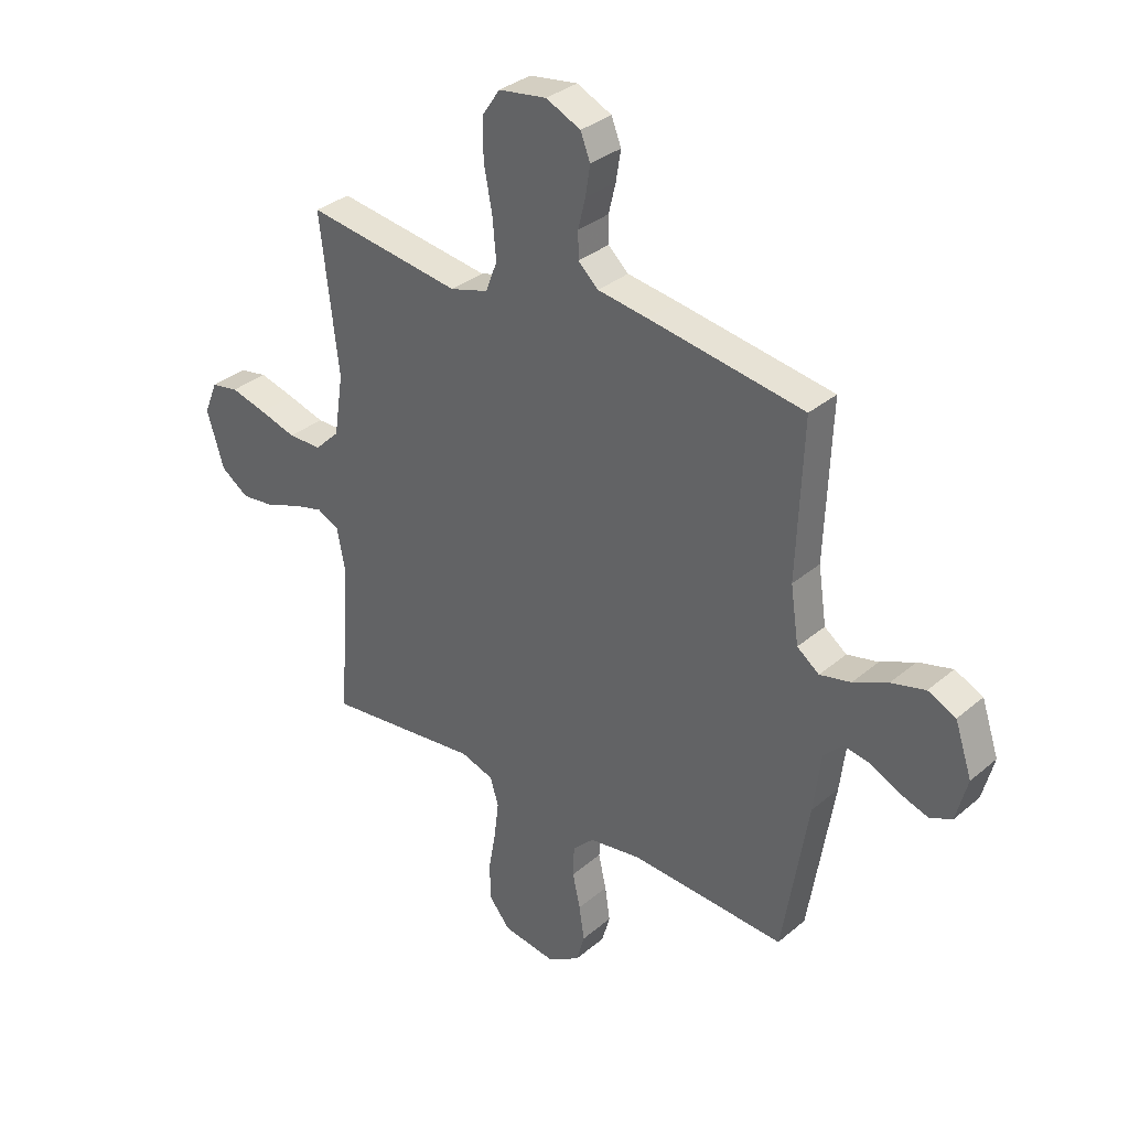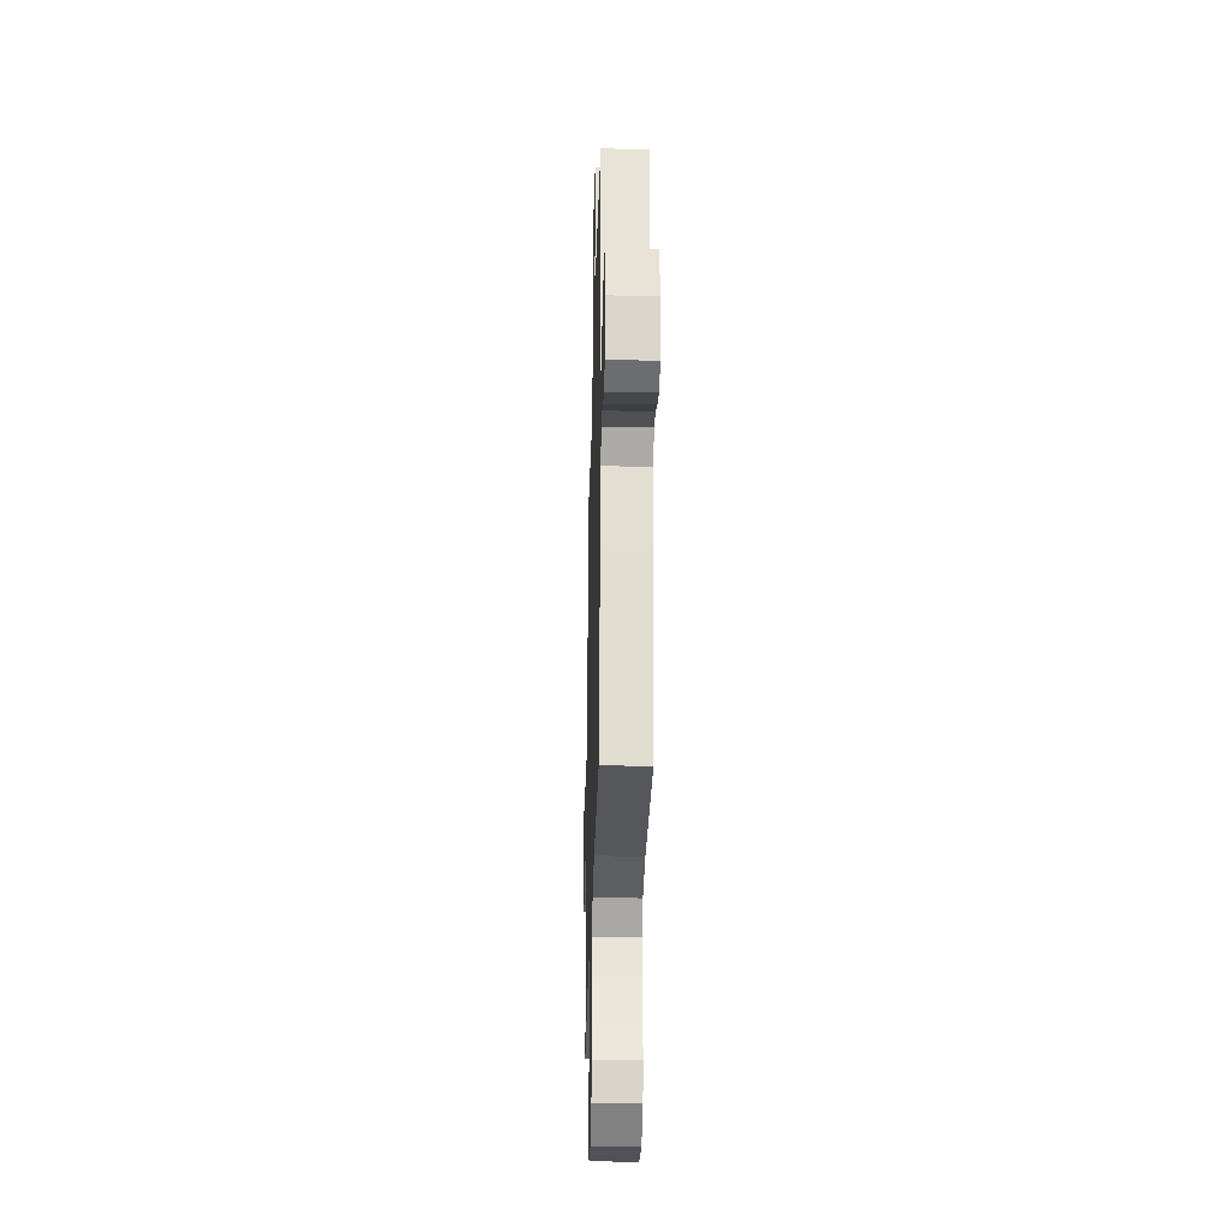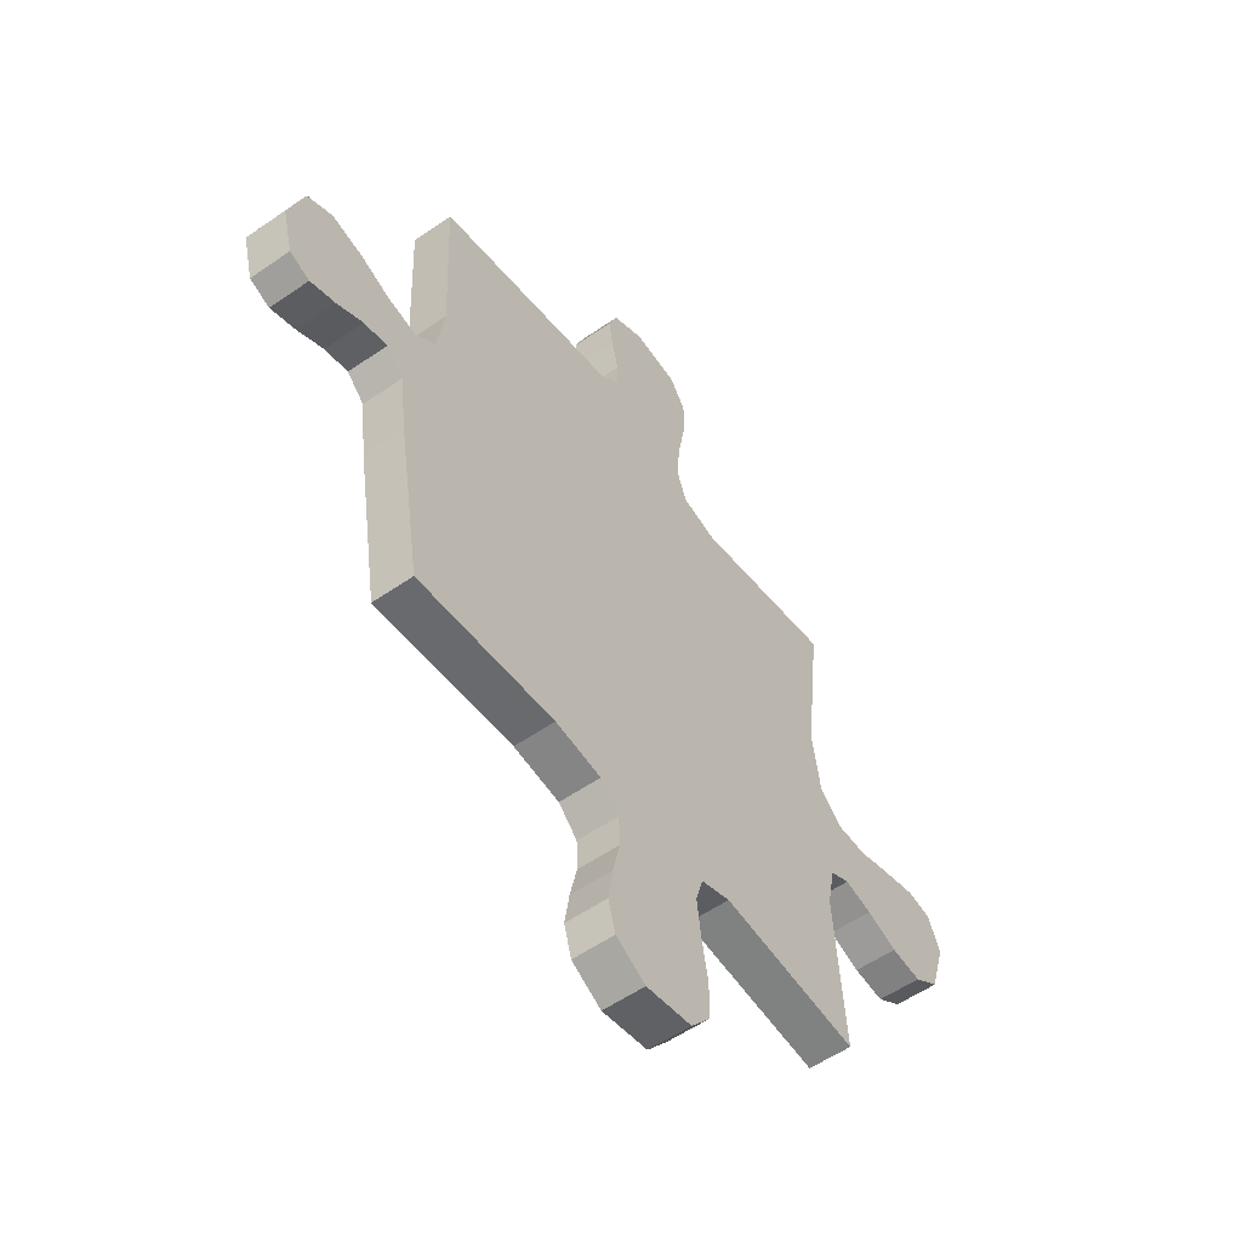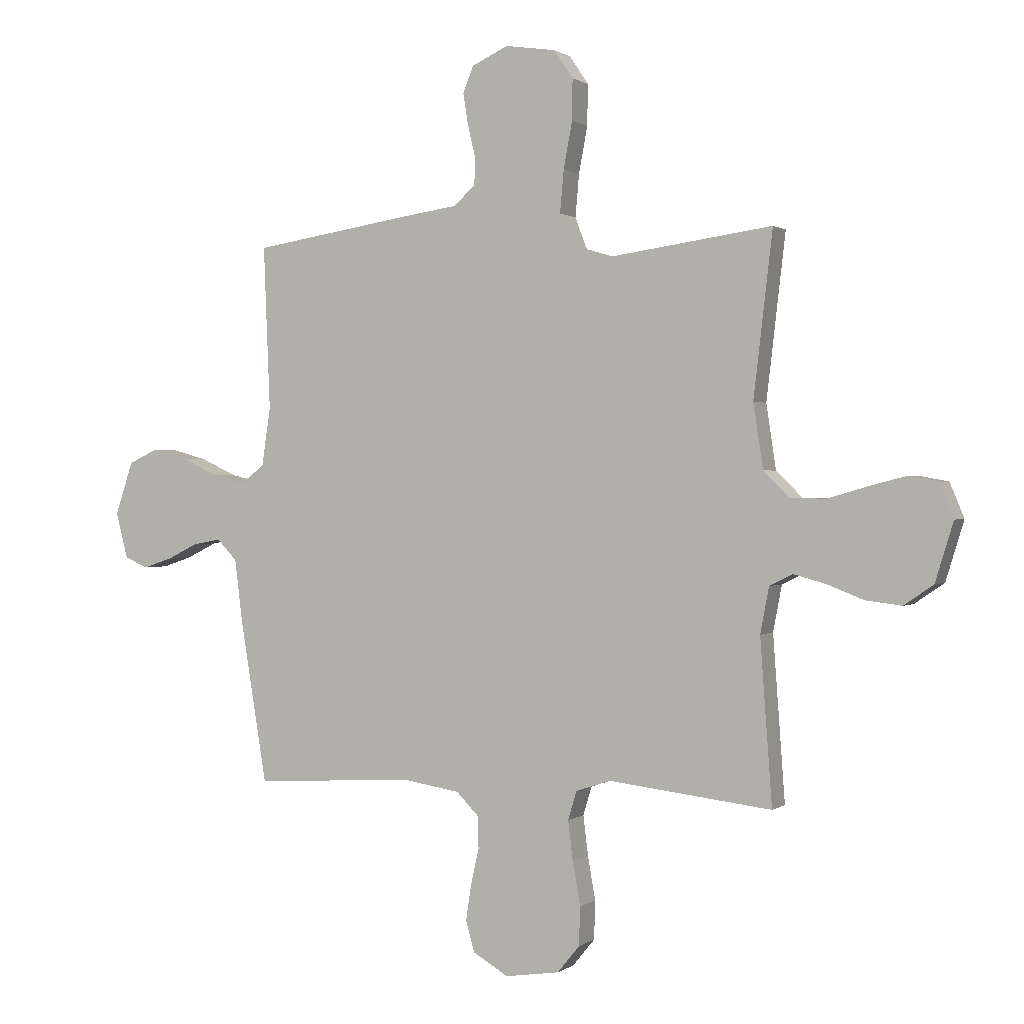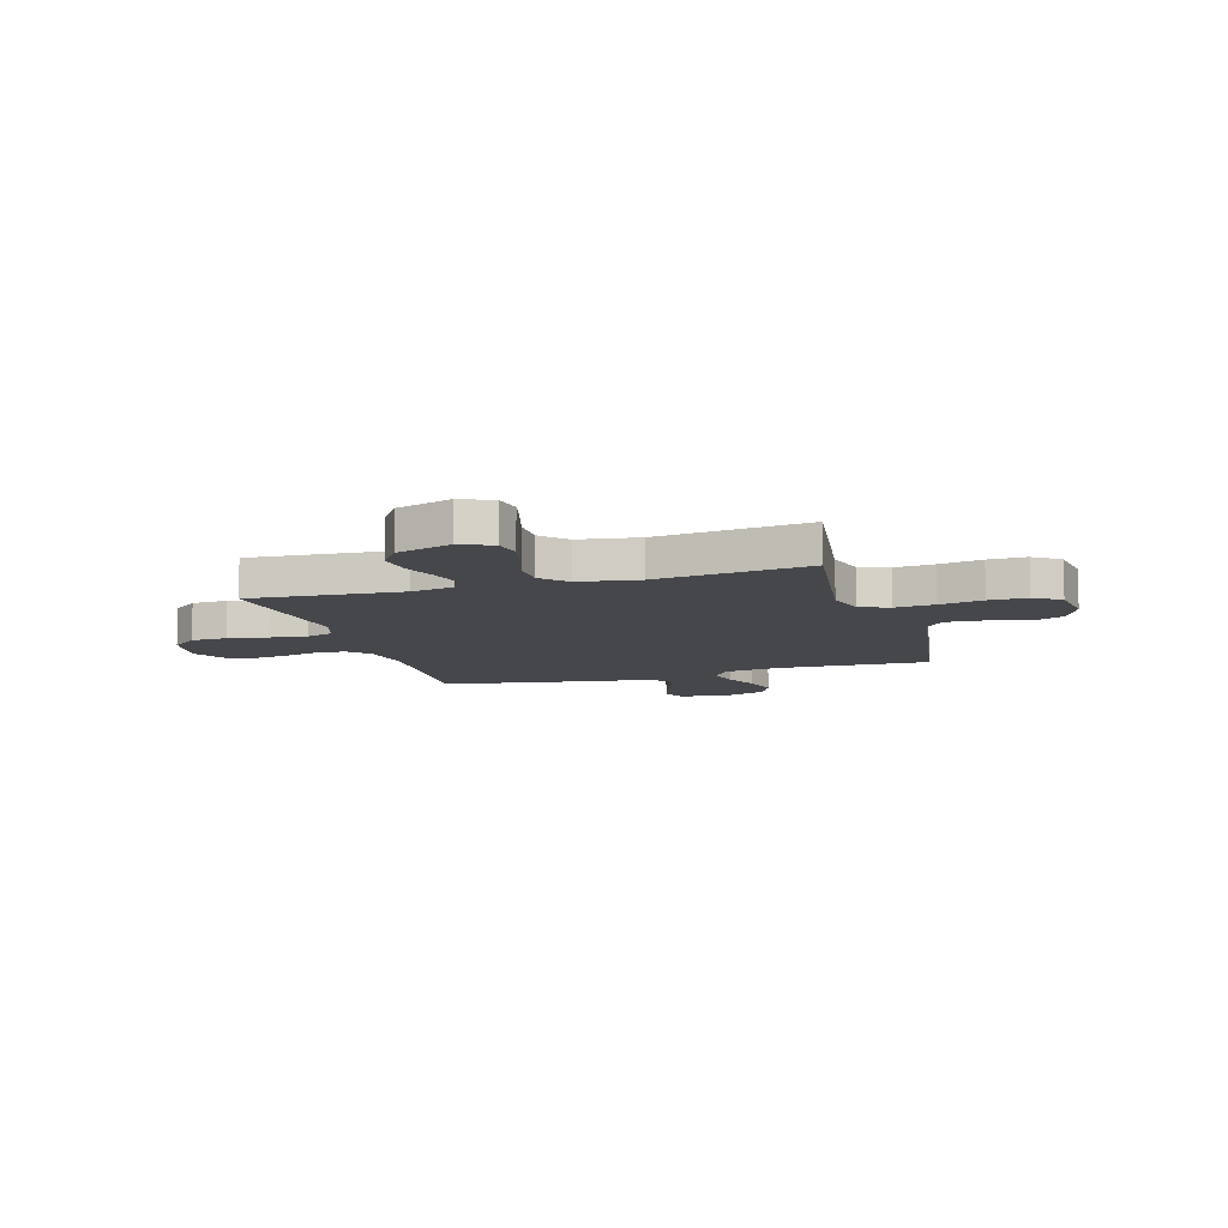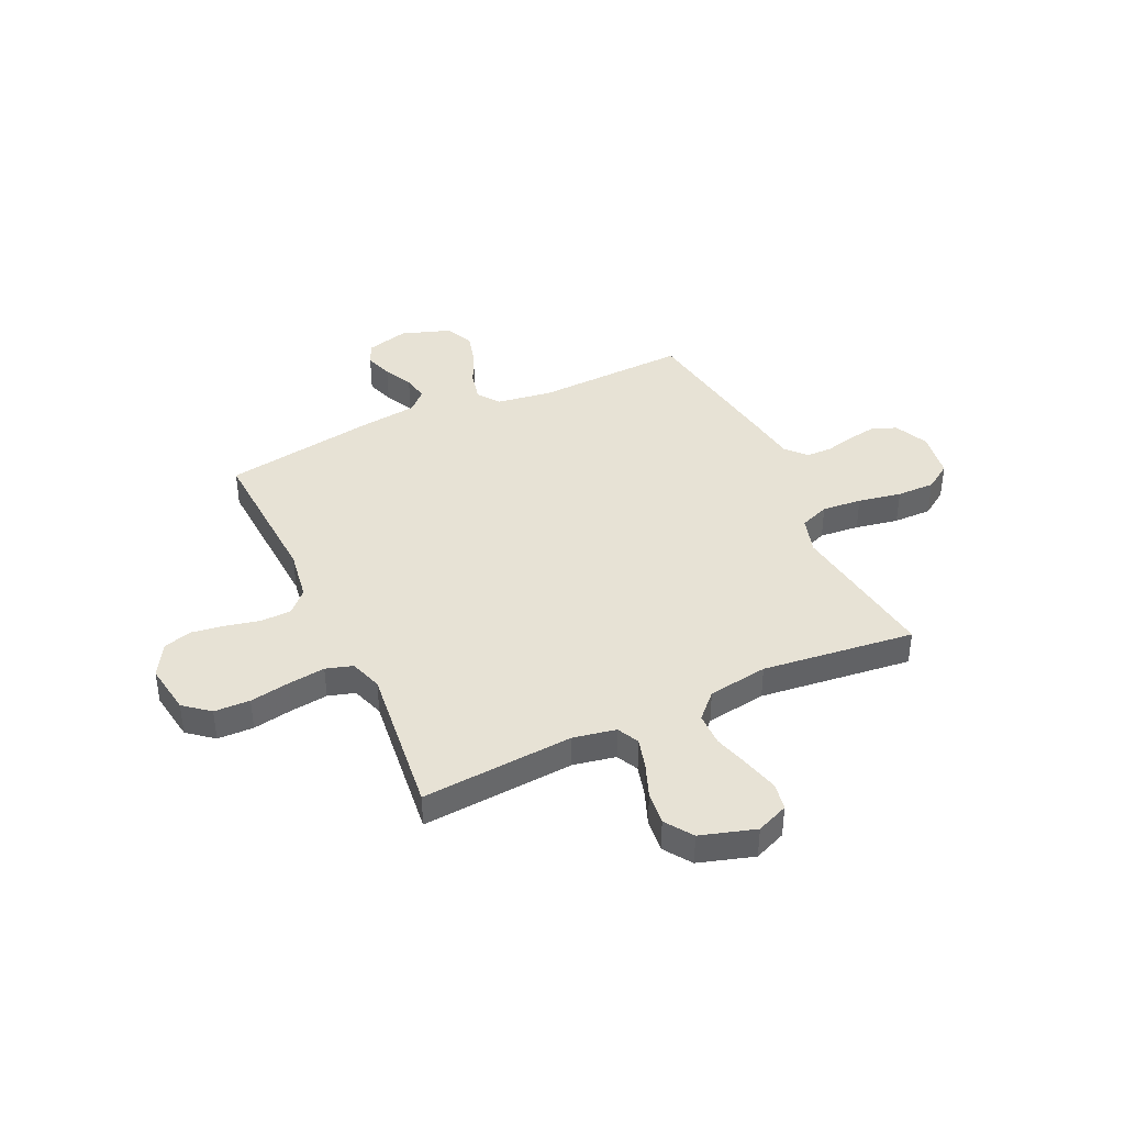
<metadata>
{"format":"obj","ext":"obj","renderer":"f3d","projection":"perspective","resolution":1024,"background":"white","views":[{"elev":33.4,"azim":41.1,"up":"+Z"},{"elev":-30.1,"azim":88.5,"up":"+Z"},{"elev":-55.4,"azim":126.2,"up":"+Z"},{"elev":0.8,"azim":-155.6,"up":"+Z"},{"elev":-10.2,"azim":-73.4,"up":"+Y"},{"elev":40.5,"azim":-115.0,"up":"+Y"}]}
</metadata>
<code>
v -0.5 0.07 0.5
v -0.2 0.07 0.458
v -0.126 0.07 0.48
v -0.104 0.07 0.538
v -0.111 0.07 0.616
v -0.127 0.07 0.701
v -0.128 0.07 0.776
v -0.093 0.07 0.828
v 0 0.07 0.842
v 0.067 0.07 0.811
v 0.086 0.07 0.763
v 0.077 0.07 0.706
v 0.063 0.07 0.648
v 0.064 0.07 0.597
v 0.103 0.07 0.561
v 0.2 0.07 0.547
v 0.5 0.07 0.5
v 0.488 0.07 0.2
v 0.504 0.07 0.092
v 0.547 0.07 0.06
v 0.607 0.07 0.074
v 0.674 0.07 0.105
v 0.74 0.07 0.123
v 0.794 0.07 0.098
v 0.827 0.07 0
v 0.805 0.07 -0.084
v 0.762 0.07 -0.103
v 0.708 0.07 -0.085
v 0.651 0.07 -0.057
v 0.6 0.07 -0.048
v 0.563 0.07 -0.086
v 0.549 0.07 -0.2
v 0.5 0.07 -0.5
v 0.2 0.07 -0.484
v 0.099 0.07 -0.5
v 0.058 0.07 -0.541
v 0.056 0.07 -0.6
v 0.071 0.07 -0.667
v 0.081 0.07 -0.733
v 0.065 0.07 -0.789
v 0 0.07 -0.827
v -0.1 0.07 -0.812
v -0.141 0.07 -0.762
v -0.143 0.07 -0.691
v -0.129 0.07 -0.612
v -0.12 0.07 -0.539
v -0.136 0.07 -0.486
v -0.2 0.07 -0.465
v -0.5 0.07 -0.5
v -0.478 0.07 -0.2
v -0.494 0.07 -0.116
v -0.537 0.07 -0.095
v -0.596 0.07 -0.111
v -0.663 0.07 -0.137
v -0.729 0.07 -0.145
v -0.783 0.07 -0.108
v -0.816 0.07 0
v -0.79 0.07 0.063
v -0.737 0.07 0.073
v -0.668 0.07 0.055
v -0.596 0.07 0.034
v -0.531 0.07 0.035
v -0.483 0.07 0.082
v -0.465 0.07 0.2
v -0.5 0 0.5
v -0.2 0 0.458
v -0.126 0 0.48
v -0.104 0 0.538
v -0.111 0 0.616
v -0.127 0 0.701
v -0.128 0 0.776
v -0.093 0 0.828
v 0 0 0.842
v 0.067 0 0.811
v 0.086 0 0.763
v 0.077 0 0.706
v 0.063 0 0.648
v 0.064 0 0.597
v 0.103 0 0.561
v 0.2 0 0.547
v 0.5 0 0.5
v 0.488 0 0.2
v 0.504 0 0.092
v 0.547 0 0.06
v 0.607 0 0.074
v 0.674 0 0.105
v 0.74 0 0.123
v 0.794 0 0.098
v 0.827 0 0
v 0.805 0 -0.084
v 0.762 0 -0.103
v 0.708 0 -0.085
v 0.651 0 -0.057
v 0.6 0 -0.048
v 0.563 0 -0.086
v 0.549 0 -0.2
v 0.5 0 -0.5
v 0.2 0 -0.484
v 0.099 0 -0.5
v 0.058 0 -0.541
v 0.056 0 -0.6
v 0.071 0 -0.667
v 0.081 0 -0.733
v 0.065 0 -0.789
v 0 0 -0.827
v -0.1 0 -0.812
v -0.141 0 -0.762
v -0.143 0 -0.691
v -0.129 0 -0.612
v -0.12 0 -0.539
v -0.136 0 -0.486
v -0.2 0 -0.465
v -0.5 0 -0.5
v -0.478 0 -0.2
v -0.494 0 -0.116
v -0.537 0 -0.095
v -0.596 0 -0.111
v -0.663 0 -0.137
v -0.729 0 -0.145
v -0.783 0 -0.108
v -0.816 0 0
v -0.79 0 0.063
v -0.737 0 0.073
v -0.668 0 0.055
v -0.596 0 0.034
v -0.531 0 0.035
v -0.483 0 0.082
v -0.465 0 0.2
f 59 60 61
f 58 59 61
f 57 58 61
f 56 57 61
f 55 56 61
f 54 55 61
f 53 54 61
f 52 53 61 62
f 51 52 62 63
f 48 49 50
f 51 63 64
f 50 51 64
f 48 50 64
f 47 48 64
f 43 44 45
f 42 43 45
f 41 42 45
f 40 41 45
f 39 40 45
f 38 39 45
f 37 38 45
f 36 37 45 46
f 35 36 46 47
f 31 32 33 34
f 64 1 2
f 47 64 2
f 35 47 2
f 34 35 2
f 31 34 2
f 27 28 29
f 26 27 29
f 25 26 29
f 24 25 29
f 23 24 29
f 22 23 29
f 21 22 29
f 20 21 29 30
f 15 16 17 18
f 14 15 18 19
f 11 12 13
f 10 11 13
f 9 10 13
f 8 9 13
f 7 8 13
f 6 7 13
f 5 6 13
f 4 5 13 14
f 3 4 14 19
f 20 30 31
f 19 20 31
f 3 19 31
f 2 3 31
f 125 124 123
f 125 123 122
f 125 122 121
f 125 121 120
f 125 120 119
f 125 119 118
f 125 118 117
f 126 125 117 116
f 127 126 116 115
f 114 113 112
f 128 127 115
f 128 115 114
f 128 114 112
f 128 112 111
f 109 108 107
f 109 107 106
f 109 106 105
f 109 105 104
f 109 104 103
f 109 103 102
f 109 102 101
f 110 109 101 100
f 111 110 100 99
f 98 97 96 95
f 66 65 128
f 66 128 111
f 66 111 99
f 66 99 98
f 66 98 95
f 93 92 91
f 93 91 90
f 93 90 89
f 93 89 88
f 93 88 87
f 93 87 86
f 93 86 85
f 94 93 85 84
f 82 81 80 79
f 83 82 79 78
f 77 76 75
f 77 75 74
f 77 74 73
f 77 73 72
f 77 72 71
f 77 71 70
f 77 70 69
f 78 77 69 68
f 83 78 68 67
f 95 94 84
f 95 84 83
f 95 83 67
f 95 67 66
f 1 65 66 2
f 2 66 67 3
f 3 67 68 4
f 4 68 69 5
f 5 69 70 6
f 6 70 71 7
f 7 71 72 8
f 8 72 73 9
f 9 73 74 10
f 10 74 75 11
f 11 75 76 12
f 12 76 77 13
f 13 77 78 14
f 14 78 79 15
f 15 79 80 16
f 16 80 81 17
f 17 81 82 18
f 18 82 83 19
f 19 83 84 20
f 20 84 85 21
f 21 85 86 22
f 22 86 87 23
f 23 87 88 24
f 24 88 89 25
f 25 89 90 26
f 26 90 91 27
f 27 91 92 28
f 28 92 93 29
f 29 93 94 30
f 30 94 95 31
f 31 95 96 32
f 32 96 97 33
f 33 97 98 34
f 34 98 99 35
f 35 99 100 36
f 36 100 101 37
f 37 101 102 38
f 38 102 103 39
f 39 103 104 40
f 40 104 105 41
f 41 105 106 42
f 42 106 107 43
f 43 107 108 44
f 44 108 109 45
f 45 109 110 46
f 46 110 111 47
f 47 111 112 48
f 48 112 113 49
f 49 113 114 50
f 50 114 115 51
f 51 115 116 52
f 52 116 117 53
f 53 117 118 54
f 54 118 119 55
f 55 119 120 56
f 56 120 121 57
f 57 121 122 58
f 58 122 123 59
f 59 123 124 60
f 60 124 125 61
f 61 125 126 62
f 62 126 127 63
f 63 127 128 64
f 64 128 65 1

</code>
